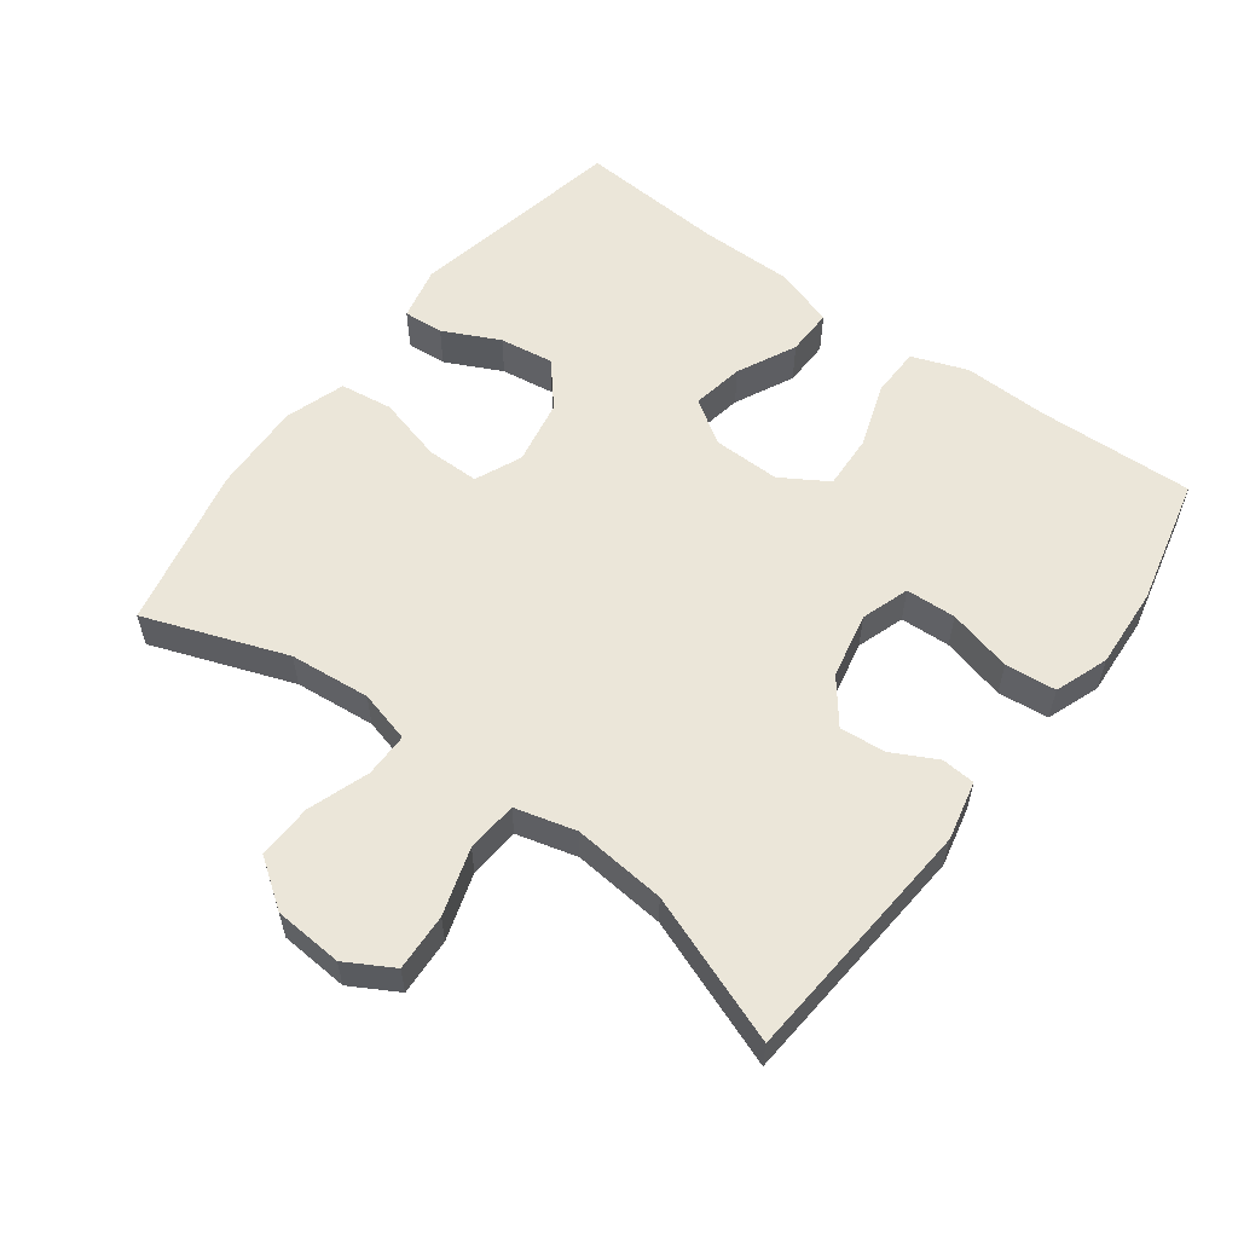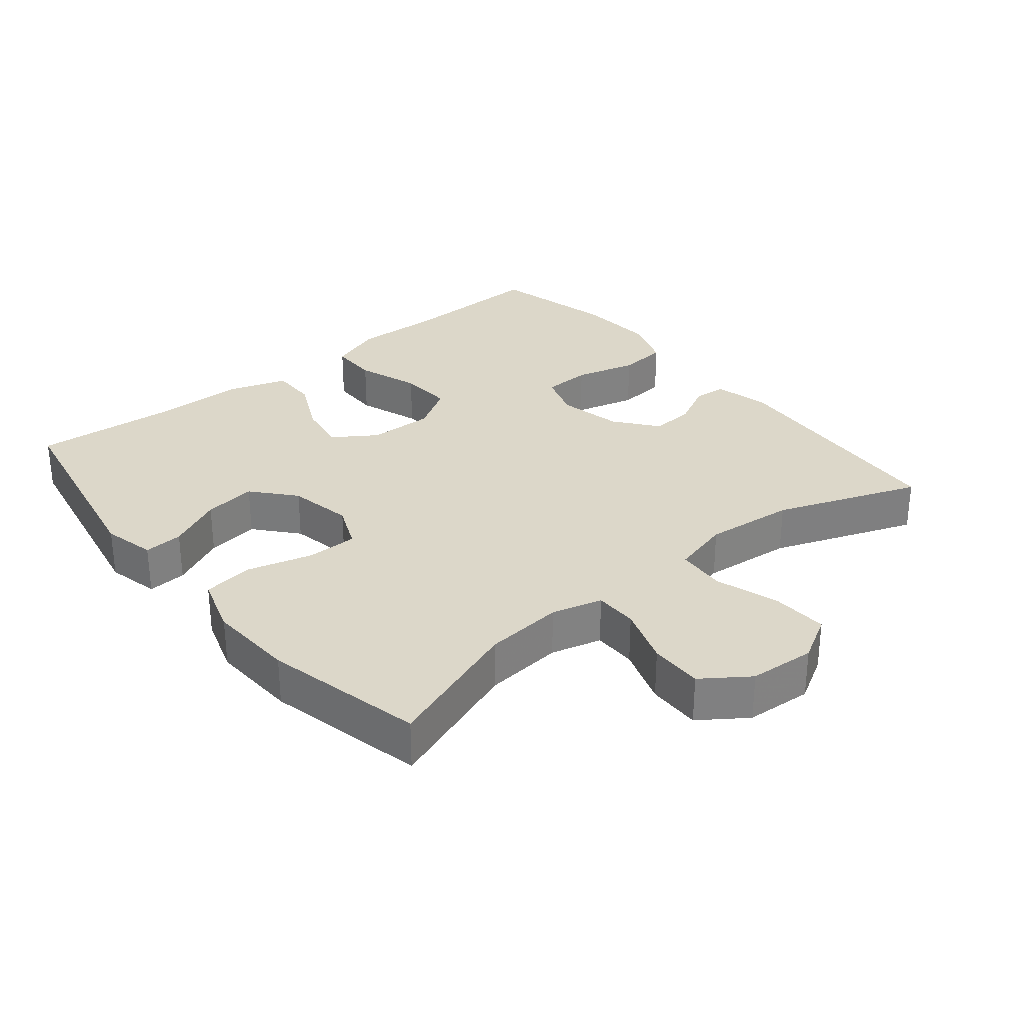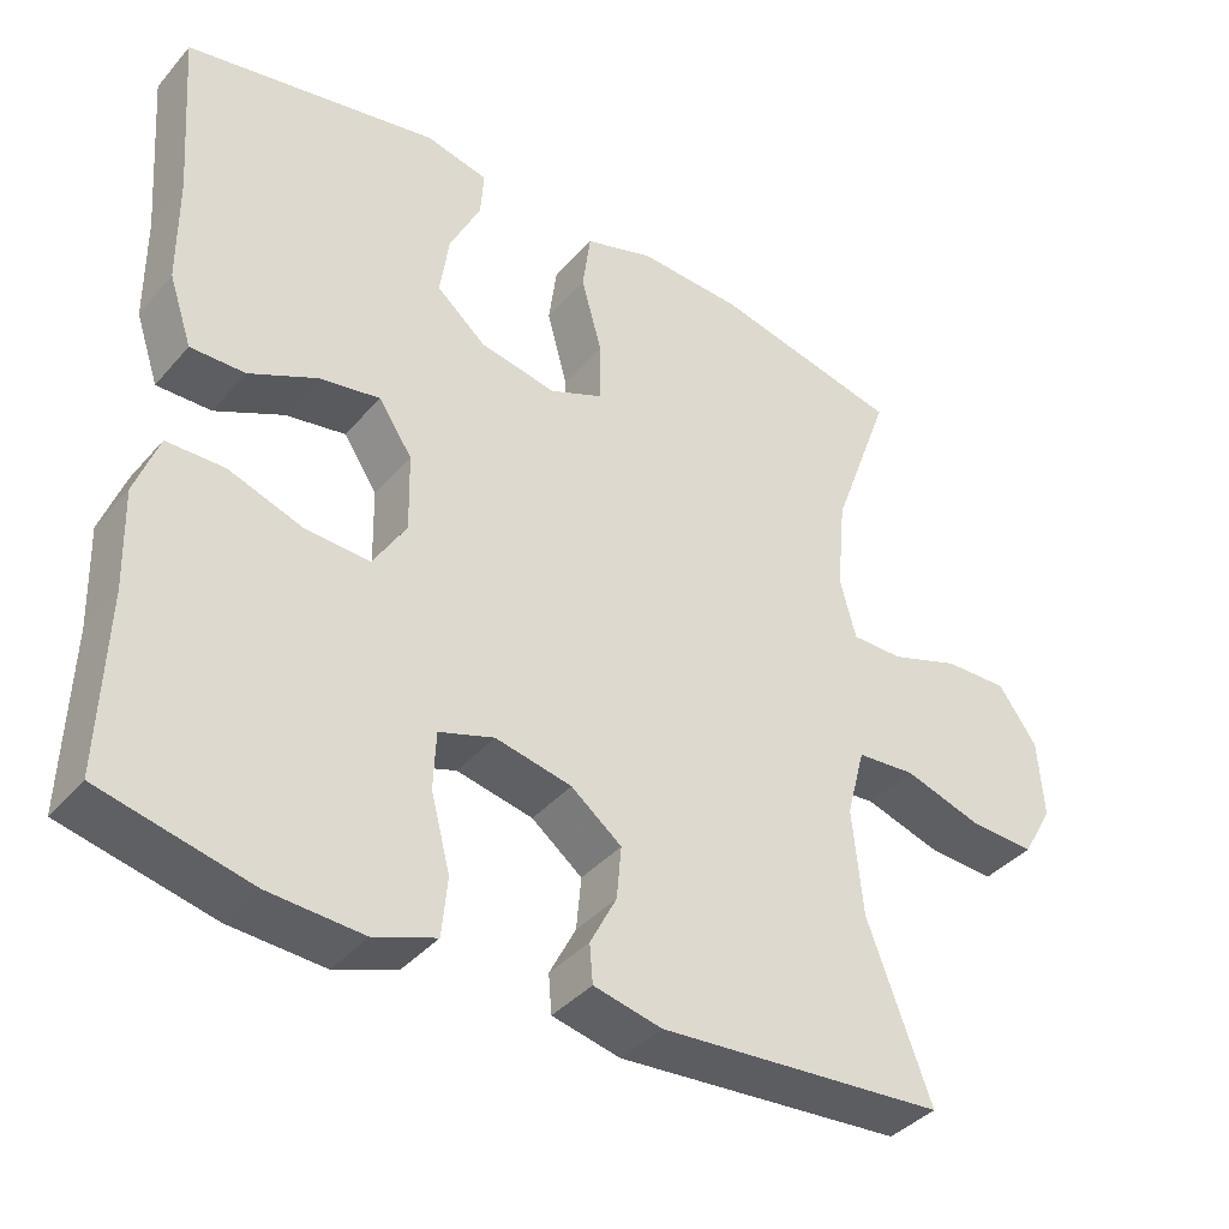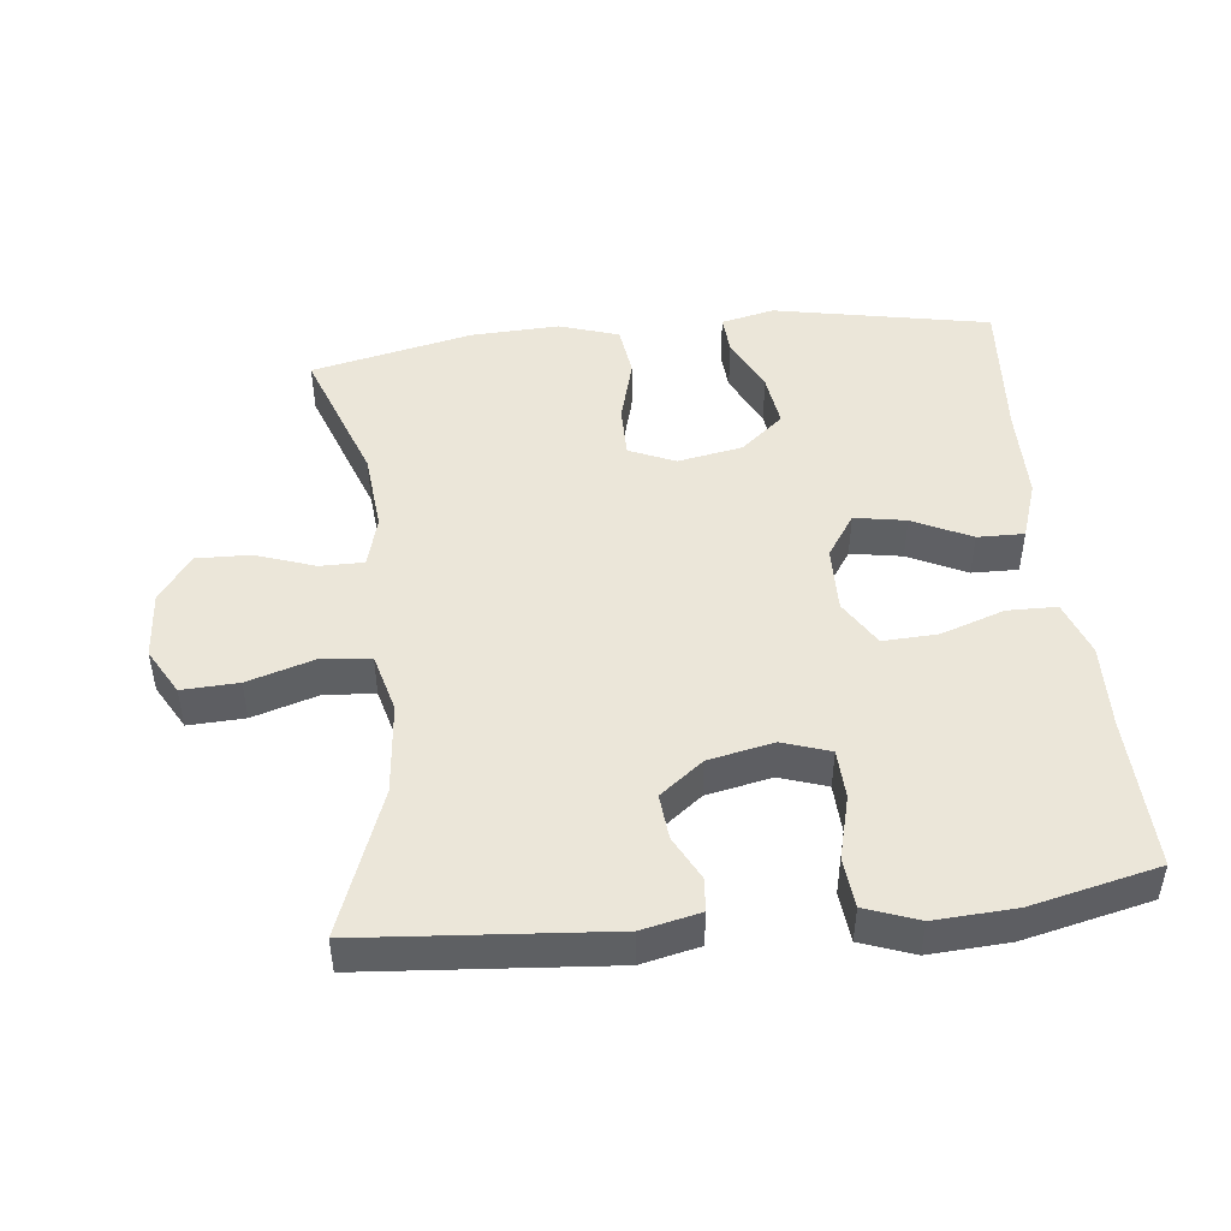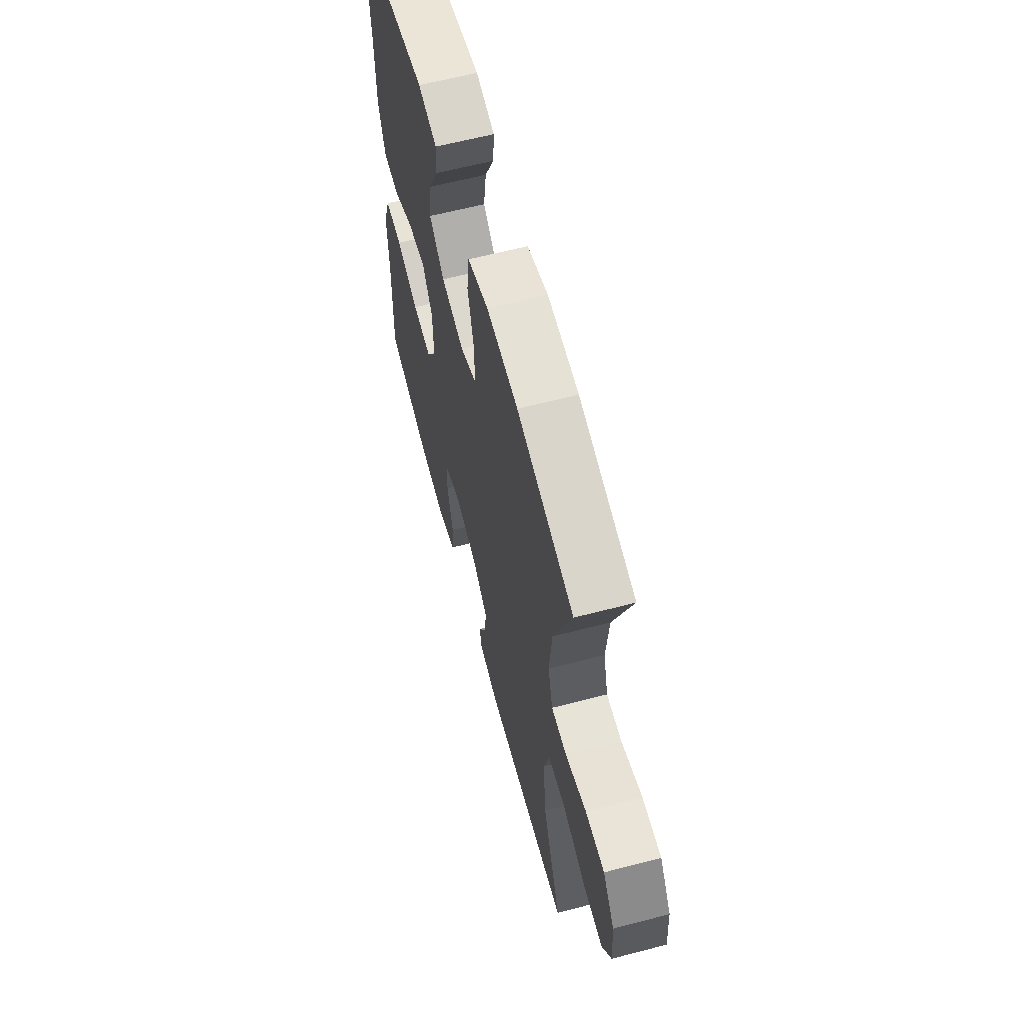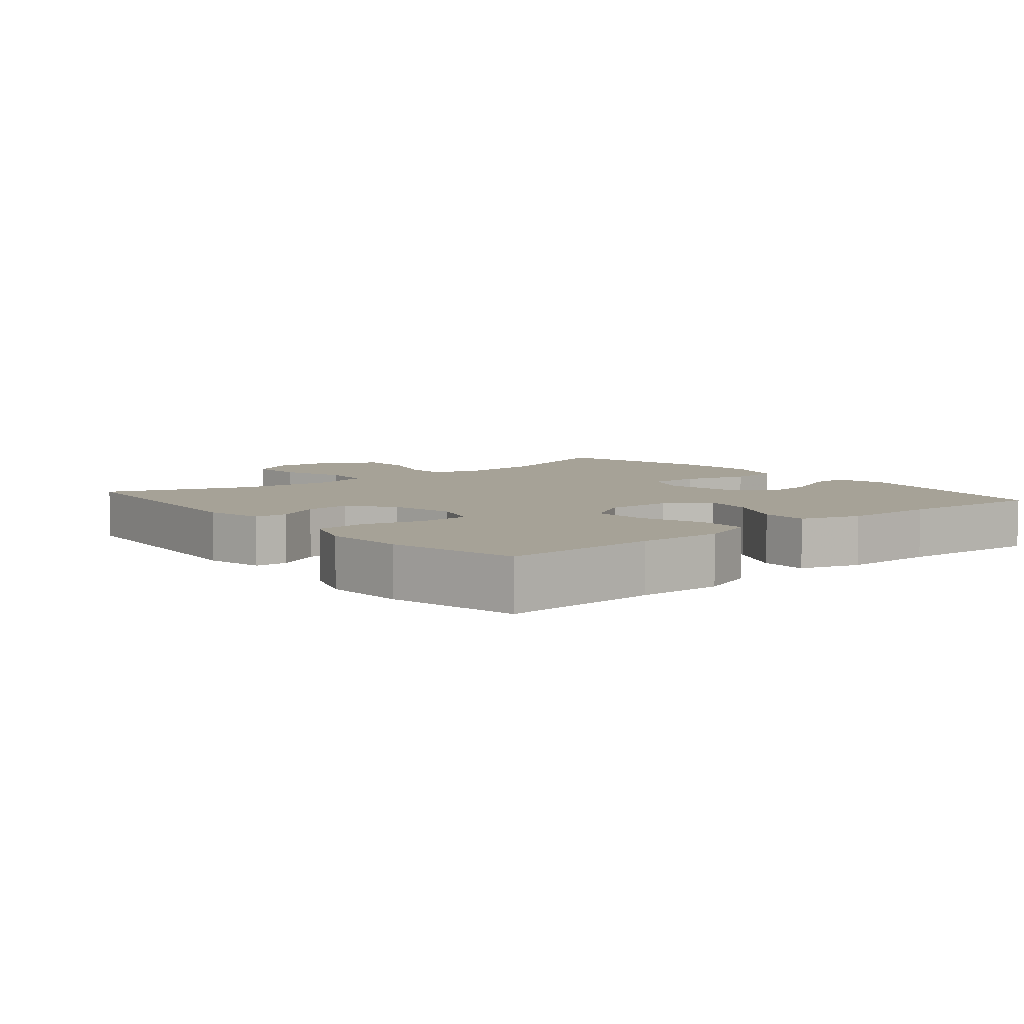
<metadata>
{"format":"obj","ext":"obj","renderer":"f3d","projection":"perspective","resolution":1024,"background":"white","views":[{"elev":57.1,"azim":126.7,"up":"+Y"},{"elev":30.3,"azim":50.6,"up":"+Y"},{"elev":-39.1,"azim":-36.2,"up":"+Z"},{"elev":47.3,"azim":173.9,"up":"+Y"},{"elev":62.4,"azim":75.2,"up":"+Z"},{"elev":6.4,"azim":-129.8,"up":"+Y"}]}
</metadata>
<code>
v 0.5 0.07 0.5
v 0.426 0.07 0.296
v 0.415 0.07 0.18
v 0.435 0.07 0.105
v 0.499 0.07 0.105
v 0.586 0.07 0.135
v 0.665 0.07 0.137
v 0.713 0.07 0.069
v 0.72 0.07 -0.029
v 0.682 0.07 -0.096
v 0.6 0.07 -0.092
v 0.504 0.07 -0.062
v 0.431 0.07 -0.068
v 0.408 0.07 -0.155
v 0.421 0.07 -0.288
v 0.5 0.07 -0.5
v 0.143 0.07 -0.528
v 0.058 0.07 -0.509
v 0.054 0.07 -0.461
v 0.087 0.07 -0.397
v 0.093 0.07 -0.331
v 0.03 0.07 -0.282
v -0.065 0.07 -0.262
v -0.134 0.07 -0.285
v -0.137 0.07 -0.357
v -0.113 0.07 -0.449
v -0.12 0.07 -0.522
v -0.197 0.07 -0.55
v -0.314 0.07 -0.543
v -0.5 0.07 -0.5
v -0.493 0.07 -0.276
v -0.497 0.07 -0.153
v -0.468 0.07 -0.073
v -0.396 0.07 -0.072
v -0.303 0.07 -0.104
v -0.223 0.07 -0.108
v -0.182 0.07 -0.041
v -0.184 0.07 0.056
v -0.226 0.07 0.119
v -0.301 0.07 0.106
v -0.386 0.07 0.065
v -0.454 0.07 0.064
v -0.483 0.07 0.15
v -0.484 0.07 0.286
v -0.5 0.07 0.5
v -0.184 0.07 0.561
v -0.106 0.07 0.543
v -0.11 0.07 0.485
v -0.149 0.07 0.404
v -0.16 0.07 0.326
v -0.098 0.07 0.273
v -0.003 0.07 0.255
v 0.064 0.07 0.284
v 0.064 0.07 0.36
v 0.038 0.07 0.455
v 0.048 0.07 0.531
v 0.135 0.07 0.559
v 0.265 0.07 0.553
v 0.5 0 0.5
v 0.426 0 0.296
v 0.415 0 0.18
v 0.435 0 0.105
v 0.499 0 0.105
v 0.586 0 0.135
v 0.665 0 0.137
v 0.713 0 0.069
v 0.72 0 -0.029
v 0.682 0 -0.096
v 0.6 0 -0.092
v 0.504 0 -0.062
v 0.431 0 -0.068
v 0.408 0 -0.155
v 0.421 0 -0.288
v 0.5 0 -0.5
v 0.143 0 -0.528
v 0.058 0 -0.509
v 0.054 0 -0.461
v 0.087 0 -0.397
v 0.093 0 -0.331
v 0.03 0 -0.282
v -0.065 0 -0.262
v -0.134 0 -0.285
v -0.137 0 -0.357
v -0.113 0 -0.449
v -0.12 0 -0.522
v -0.197 0 -0.55
v -0.314 0 -0.543
v -0.5 0 -0.5
v -0.493 0 -0.276
v -0.497 0 -0.153
v -0.468 0 -0.073
v -0.396 0 -0.072
v -0.303 0 -0.104
v -0.223 0 -0.108
v -0.182 0 -0.041
v -0.184 0 0.056
v -0.226 0 0.119
v -0.301 0 0.106
v -0.386 0 0.065
v -0.454 0 0.064
v -0.483 0 0.15
v -0.484 0 0.286
v -0.5 0 0.5
v -0.184 0 0.561
v -0.106 0 0.543
v -0.11 0 0.485
v -0.149 0 0.404
v -0.16 0 0.326
v -0.098 0 0.273
v -0.003 0 0.255
v 0.064 0 0.284
v 0.064 0 0.36
v 0.038 0 0.455
v 0.048 0 0.531
v 0.135 0 0.559
v 0.265 0 0.553
f 58 1 2
f 57 58 2
f 56 57 2
f 55 56 2
f 54 55 2
f 53 54 2 3
f 52 53 3 4
f 51 52 4
f 47 48 49
f 46 47 49
f 45 46 49
f 44 45 49
f 44 49 50
f 43 44 50
f 42 43 50
f 41 42 50
f 40 41 50
f 39 40 50 51
f 33 34 35
f 32 33 35
f 31 32 35
f 31 35 36
f 30 31 36
f 29 30 36
f 28 29 36
f 27 28 36
f 26 27 36
f 25 26 36
f 24 25 36 37
f 18 19 20
f 17 18 20
f 16 17 20
f 15 16 20
f 14 15 20 21
f 13 14 21 22
f 10 11 12
f 9 10 12
f 8 9 12
f 7 8 12
f 6 7 12
f 5 6 12
f 4 5 12 13
f 51 4 13
f 39 51 13
f 38 39 13
f 37 38 13
f 24 37 13
f 23 24 13
f 13 22 23
f 60 59 116
f 60 116 115
f 60 115 114
f 60 114 113
f 60 113 112
f 61 60 112 111
f 62 61 111 110
f 62 110 109
f 107 106 105
f 107 105 104
f 107 104 103
f 107 103 102
f 108 107 102
f 108 102 101
f 108 101 100
f 108 100 99
f 108 99 98
f 109 108 98 97
f 93 92 91
f 93 91 90
f 93 90 89
f 94 93 89
f 94 89 88
f 94 88 87
f 94 87 86
f 94 86 85
f 94 85 84
f 94 84 83
f 95 94 83 82
f 78 77 76
f 78 76 75
f 78 75 74
f 78 74 73
f 79 78 73 72
f 80 79 72 71
f 70 69 68
f 70 68 67
f 70 67 66
f 70 66 65
f 70 65 64
f 70 64 63
f 71 70 63 62
f 71 62 109
f 71 109 97
f 71 97 96
f 71 96 95
f 71 95 82
f 71 82 81
f 81 80 71
f 1 59 60 2
f 2 60 61 3
f 3 61 62 4
f 4 62 63 5
f 5 63 64 6
f 6 64 65 7
f 7 65 66 8
f 8 66 67 9
f 9 67 68 10
f 10 68 69 11
f 11 69 70 12
f 12 70 71 13
f 13 71 72 14
f 14 72 73 15
f 15 73 74 16
f 16 74 75 17
f 17 75 76 18
f 18 76 77 19
f 19 77 78 20
f 20 78 79 21
f 21 79 80 22
f 22 80 81 23
f 23 81 82 24
f 24 82 83 25
f 25 83 84 26
f 26 84 85 27
f 27 85 86 28
f 28 86 87 29
f 29 87 88 30
f 30 88 89 31
f 31 89 90 32
f 32 90 91 33
f 33 91 92 34
f 34 92 93 35
f 35 93 94 36
f 36 94 95 37
f 37 95 96 38
f 38 96 97 39
f 39 97 98 40
f 40 98 99 41
f 41 99 100 42
f 42 100 101 43
f 43 101 102 44
f 44 102 103 45
f 45 103 104 46
f 46 104 105 47
f 47 105 106 48
f 48 106 107 49
f 49 107 108 50
f 50 108 109 51
f 51 109 110 52
f 52 110 111 53
f 53 111 112 54
f 54 112 113 55
f 55 113 114 56
f 56 114 115 57
f 57 115 116 58
f 58 116 59 1

</code>
